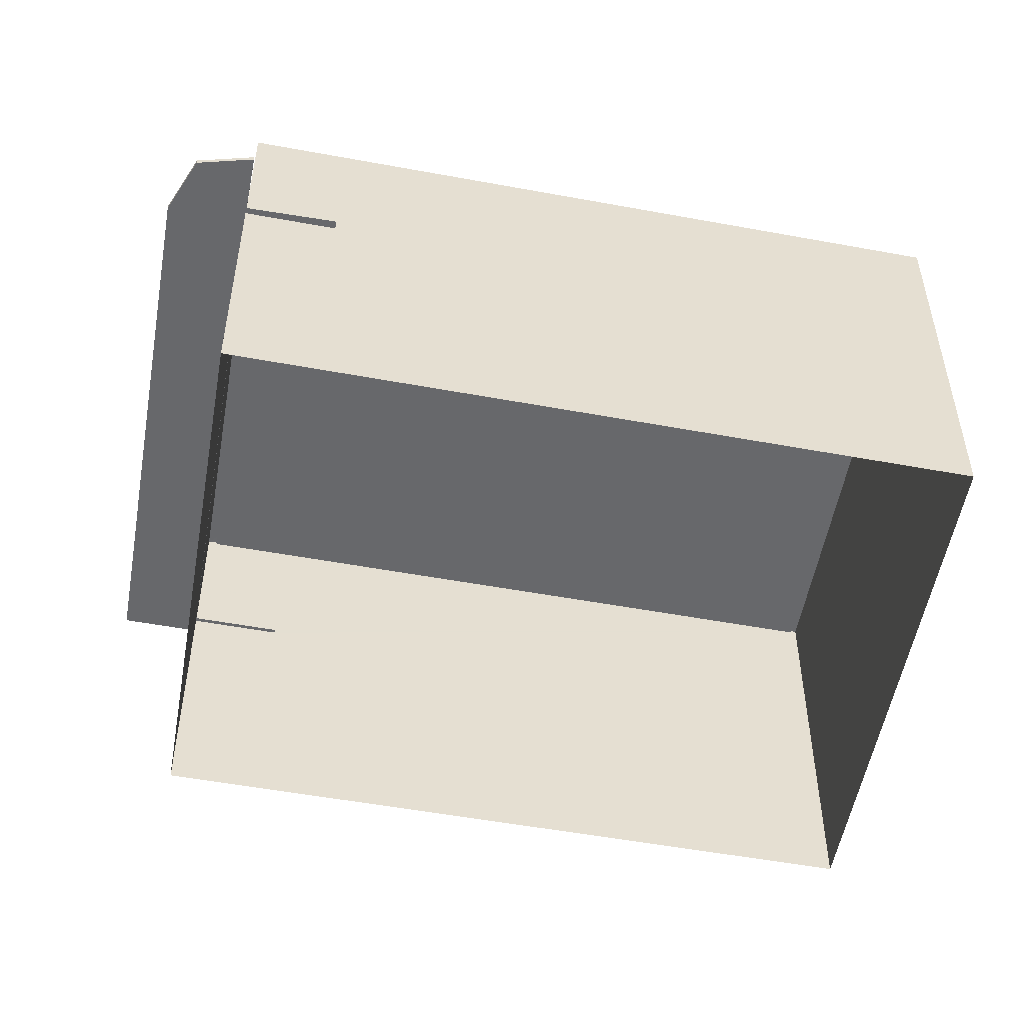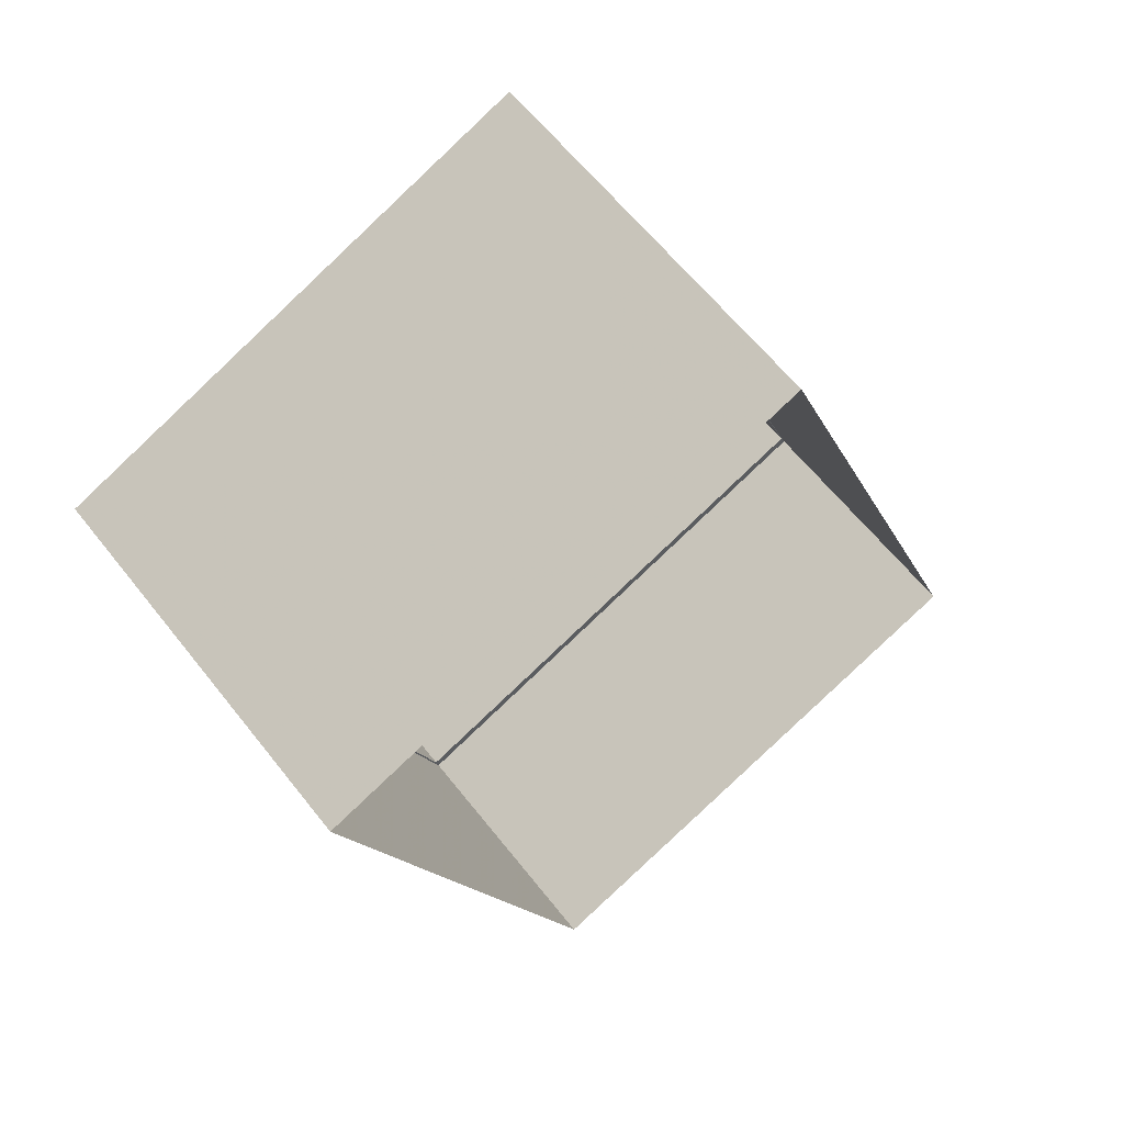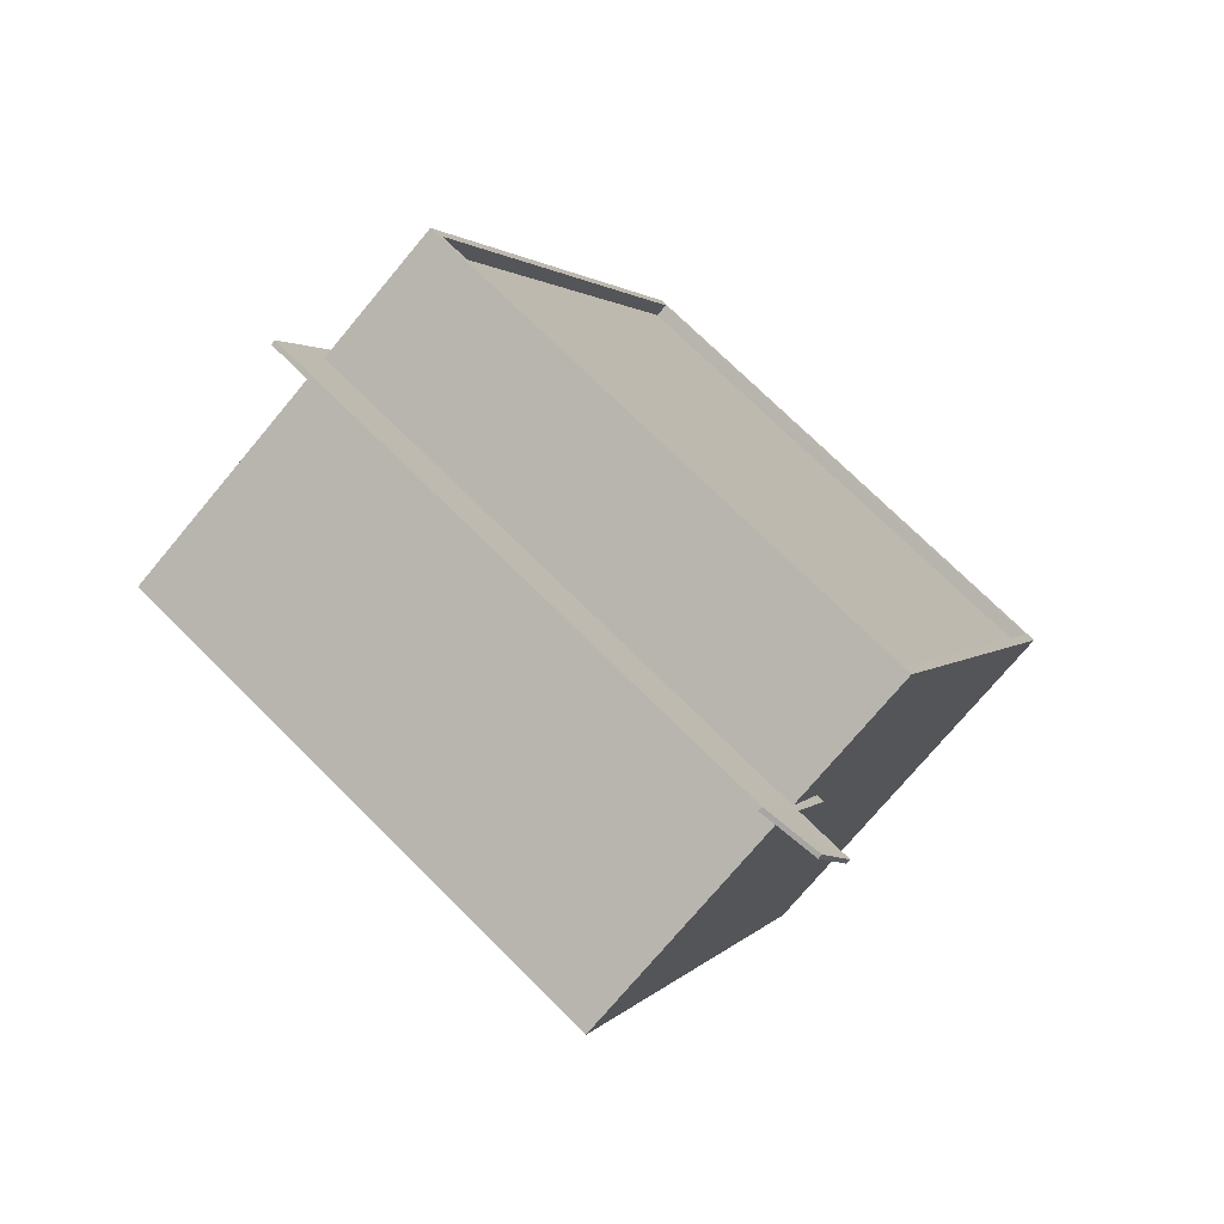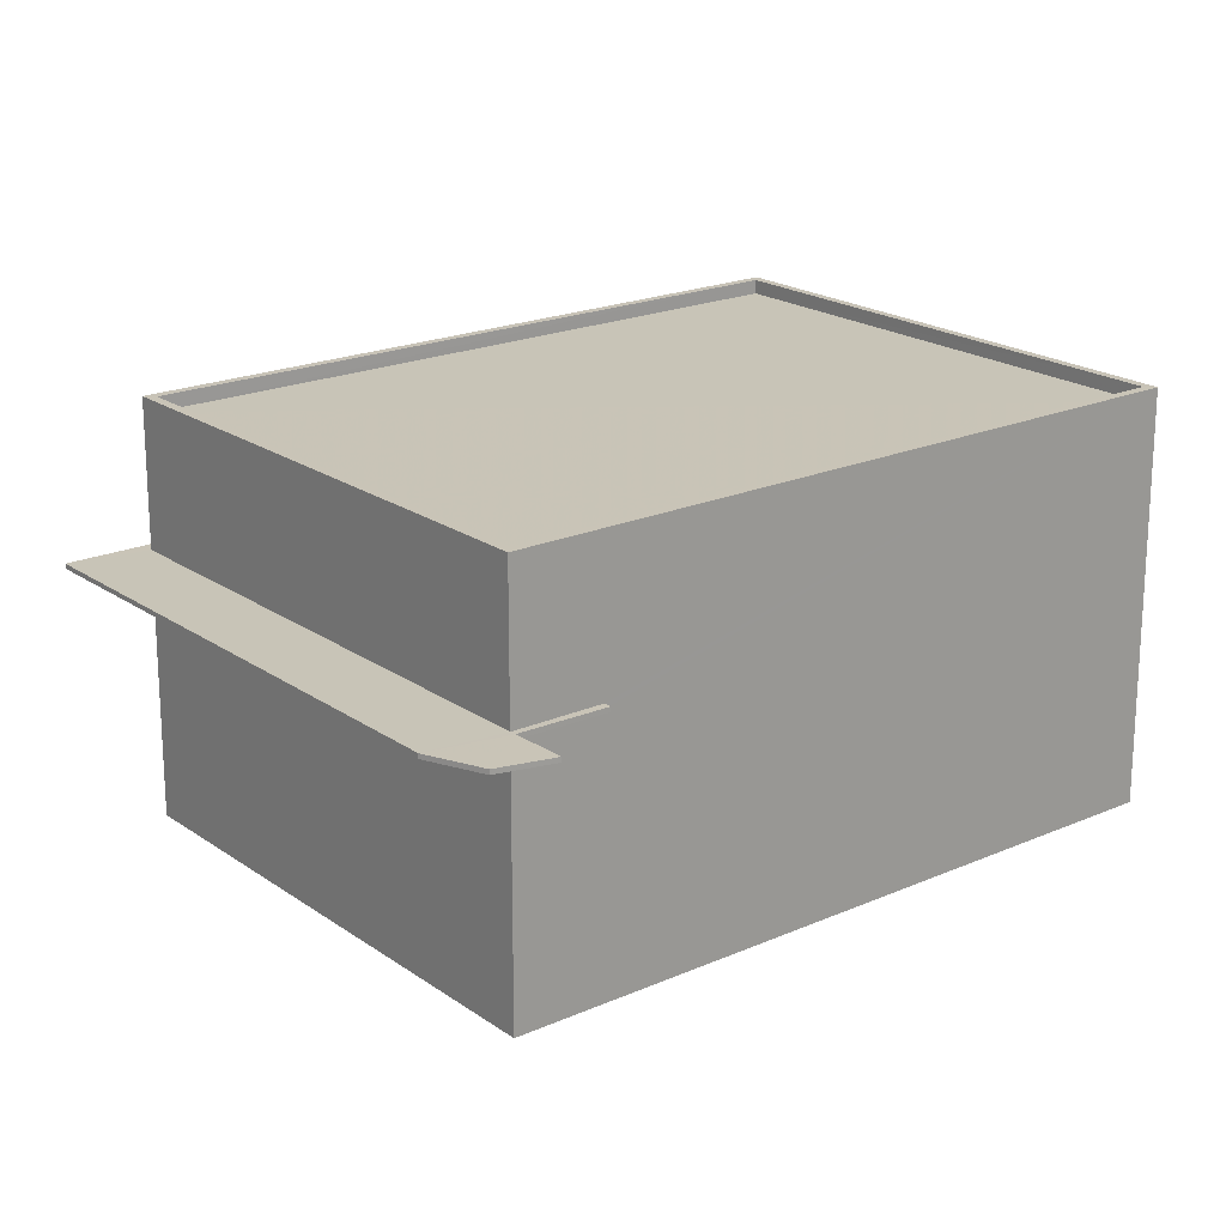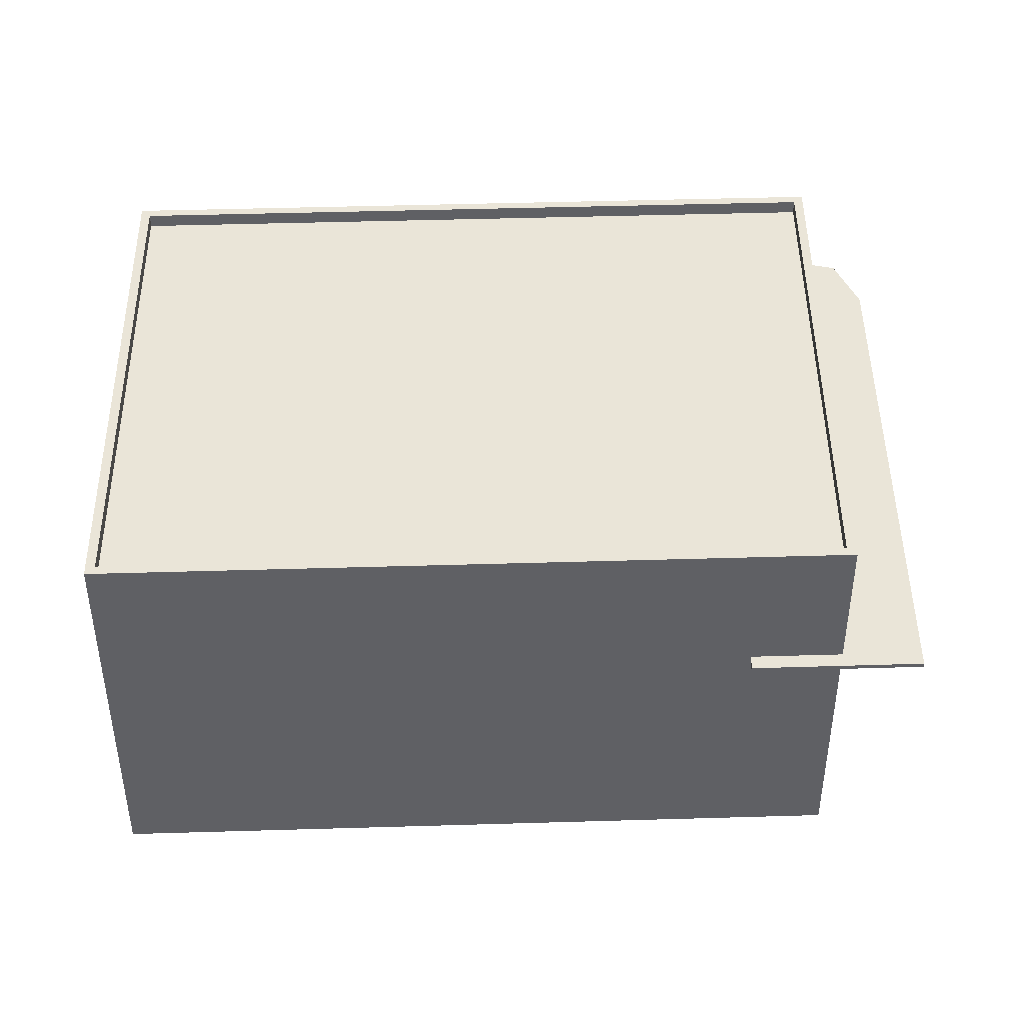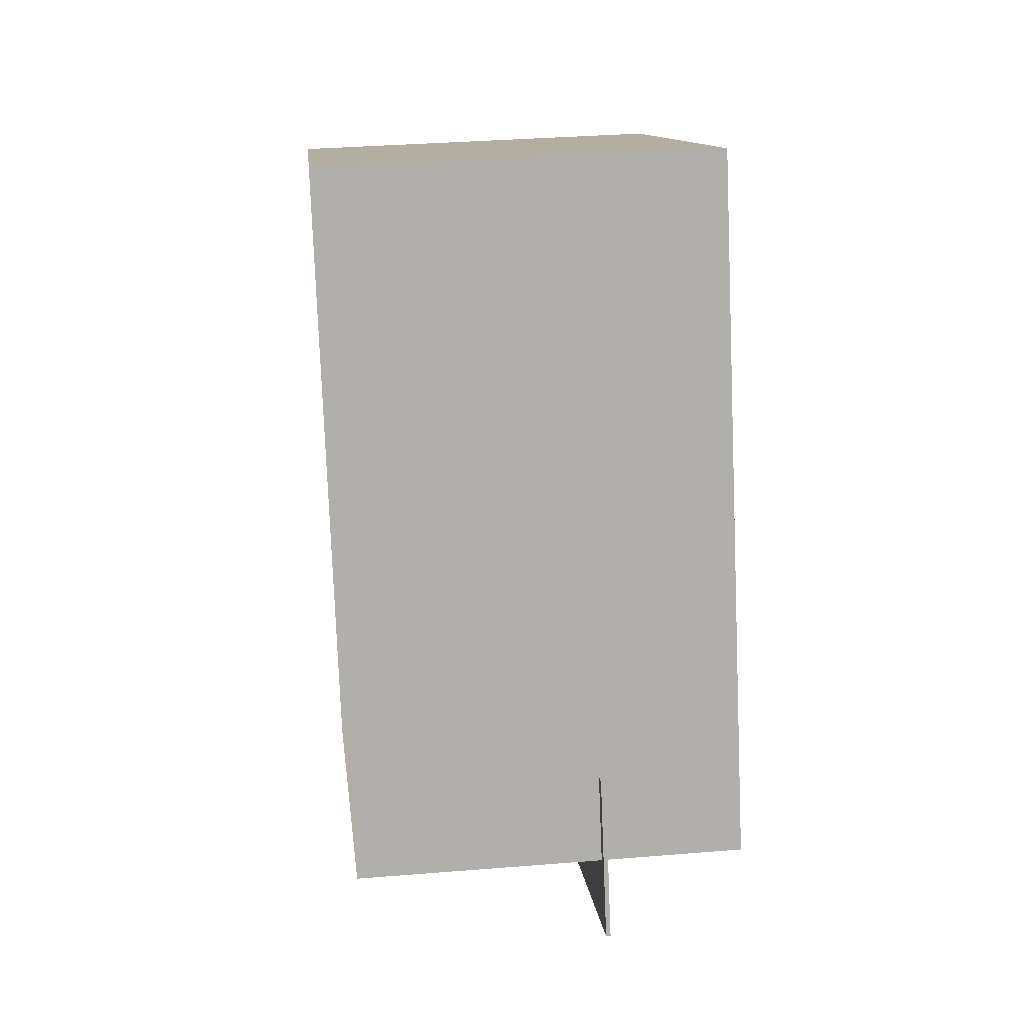
<metadata>
{"format":"obj","ext":"obj","renderer":"f3d","projection":"perspective","resolution":1024,"background":"white","views":[{"elev":-52.5,"azim":57.2,"up":"+Z"},{"elev":61.2,"azim":142.1,"up":"+Y"},{"elev":-74.2,"azim":-39.8,"up":"+Y"},{"elev":19.8,"azim":29.1,"up":"+Z"},{"elev":45.4,"azim":-113.5,"up":"+Z"},{"elev":34.0,"azim":-96.3,"up":"+Y"}]}
</metadata>
<code>
v -7557 -3.754e+04 12.53
v -7557 -3.754e+04 12.38
v -7557 -3.754e+04 12.53
v -7557 -3.754e+04 12.38
v -7541 -3.754e+04 12.37
v -7540 -3.754e+04 12.52
v -7540 -3.754e+04 12.37
v -7541 -3.754e+04 12.52
v -7542 -3.755e+04 12.52
v -7542 -3.755e+04 12.37
v -7540 -3.755e+04 12.52
v -7540 -3.755e+04 12.37
v -7541 -3.755e+04 12.52
v -7541 -3.755e+04 12.37
v -7543 -3.755e+04 12.52
v -7543 -3.755e+04 12.37
v -7559 -3.754e+04 12.53
v -7559 -3.754e+04 12.38
v -7549 -3.752e+04 4.167
v -7558 -3.754e+04 4.167
v -7549 -3.752e+04 17.12
v -7558 -3.754e+04 17.12
v -7558 -3.754e+04 12.38
v -7558 -3.754e+04 12.53
v -7533 -3.752e+04 17.11
v -7533 -3.752e+04 4.159
v -7542 -3.755e+04 12.37
v -7542 -3.755e+04 4.16
v -7542 -3.755e+04 12.52
v -7542 -3.755e+04 17.12
v -7542 -3.755e+04 17.12
v -7542 -3.755e+04 16.67
v -7558 -3.754e+04 16.67
v -7558 -3.754e+04 17.12
v -7549 -3.752e+04 17.12
v -7549 -3.752e+04 16.67
v -7533 -3.752e+04 17.11
v -7533 -3.752e+04 16.66
f 26 28 20
f 19 26 20
f 1 2 3
f 1 4 2
f 5 6 7
f 5 8 6
f 7 9 10
f 7 6 9
f 10 11 12
f 10 9 11
f 11 13 14
f 12 11 14
f 13 15 16
f 14 13 16
f 15 17 18
f 16 15 18
f 18 17 3
f 2 18 3
f 4 19 20
f 19 4 21
f 21 1 22
f 20 23 4
f 22 1 24
f 4 1 21
f 25 26 19
f 21 25 19
f 27 28 5
f 29 8 30
f 28 26 5
f 30 8 25
f 5 26 25
f 8 5 25
f 27 20 28
f 27 23 20
f 24 30 22
f 24 29 30
f 31 32 33
f 34 31 33
f 35 33 36
f 35 34 33
f 37 36 38
f 37 35 36
f 37 38 32
f 31 37 32
f 17 24 3
f 3 24 1
f 17 15 24
f 9 15 13
f 6 8 9
f 9 13 11
f 24 15 29
f 8 29 9
f 29 15 9
f 31 22 30
f 31 34 22
f 38 36 33
f 32 38 33
f 35 21 22
f 34 35 22
f 35 25 21
f 35 37 25
f 31 30 25
f 37 31 25
f 23 2 4
f 2 23 18
f 18 23 16
f 7 10 5
f 14 16 10
f 12 14 10
f 10 27 5
f 16 23 27
f 16 27 10

</code>
